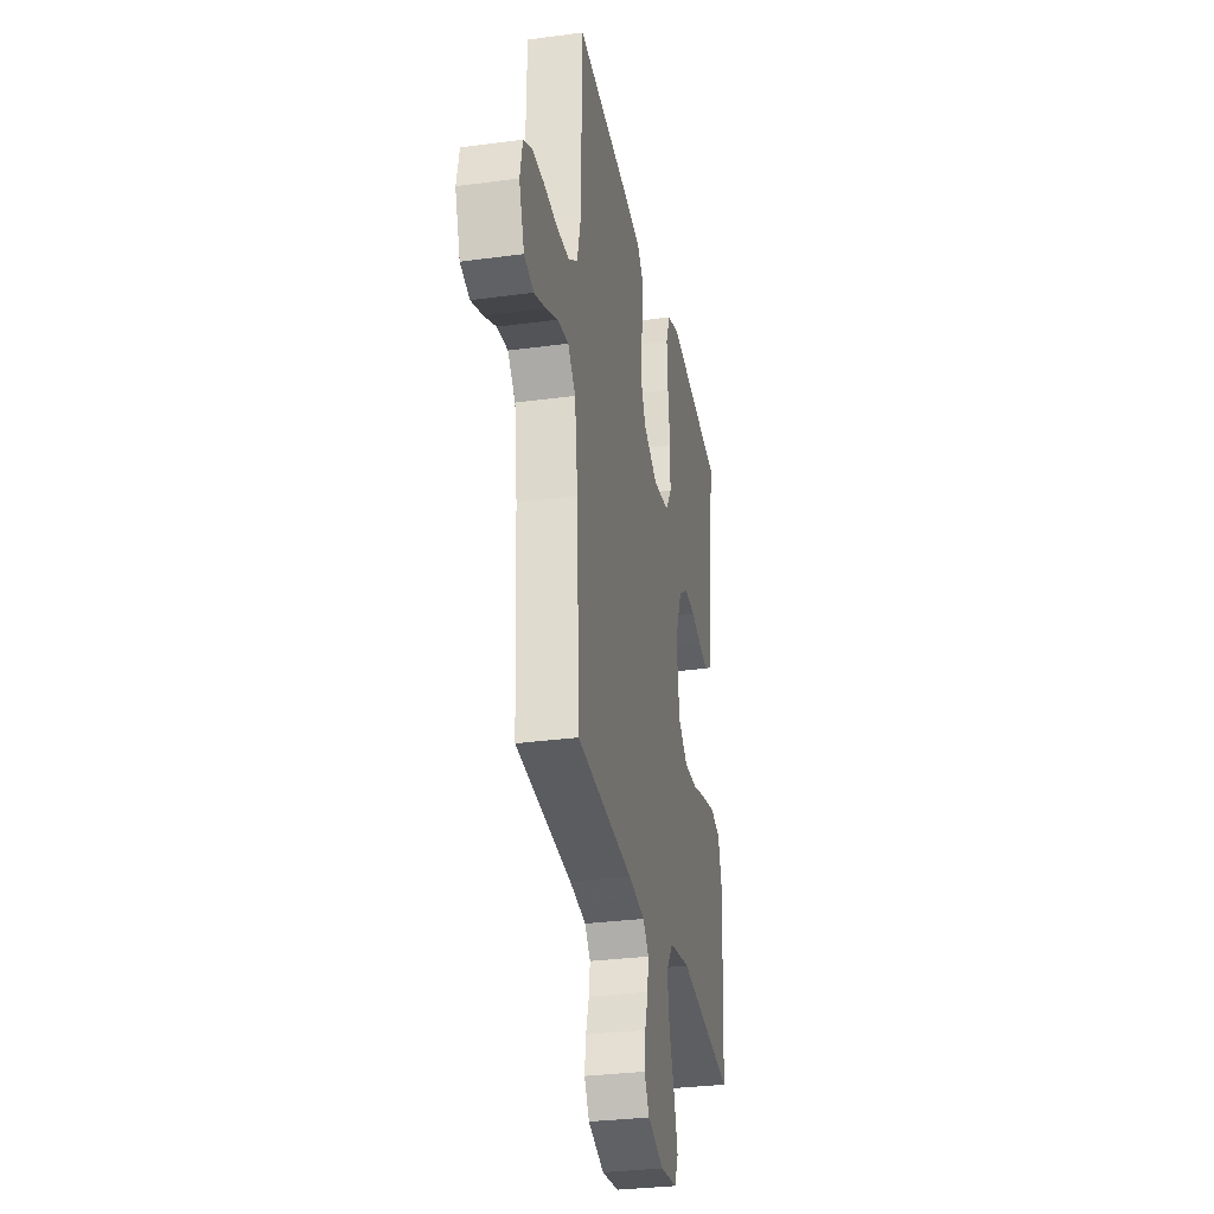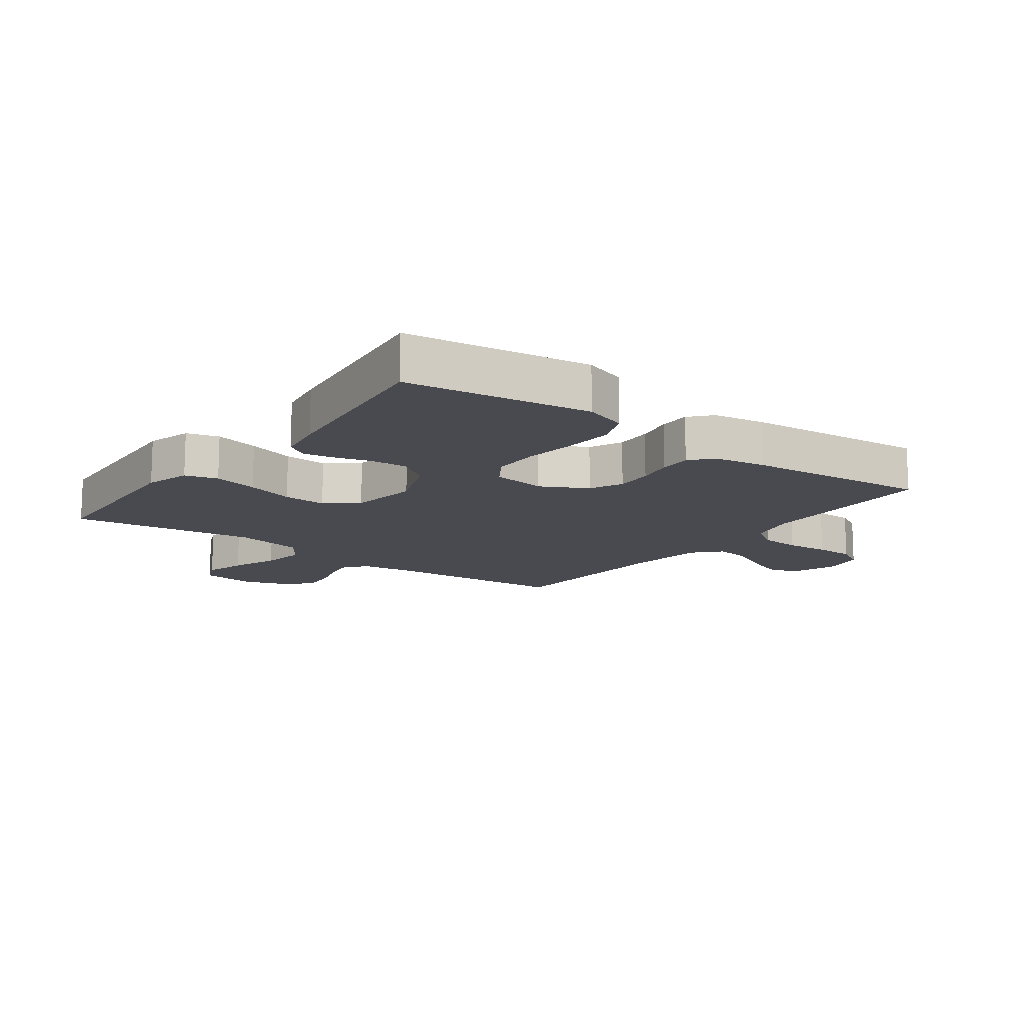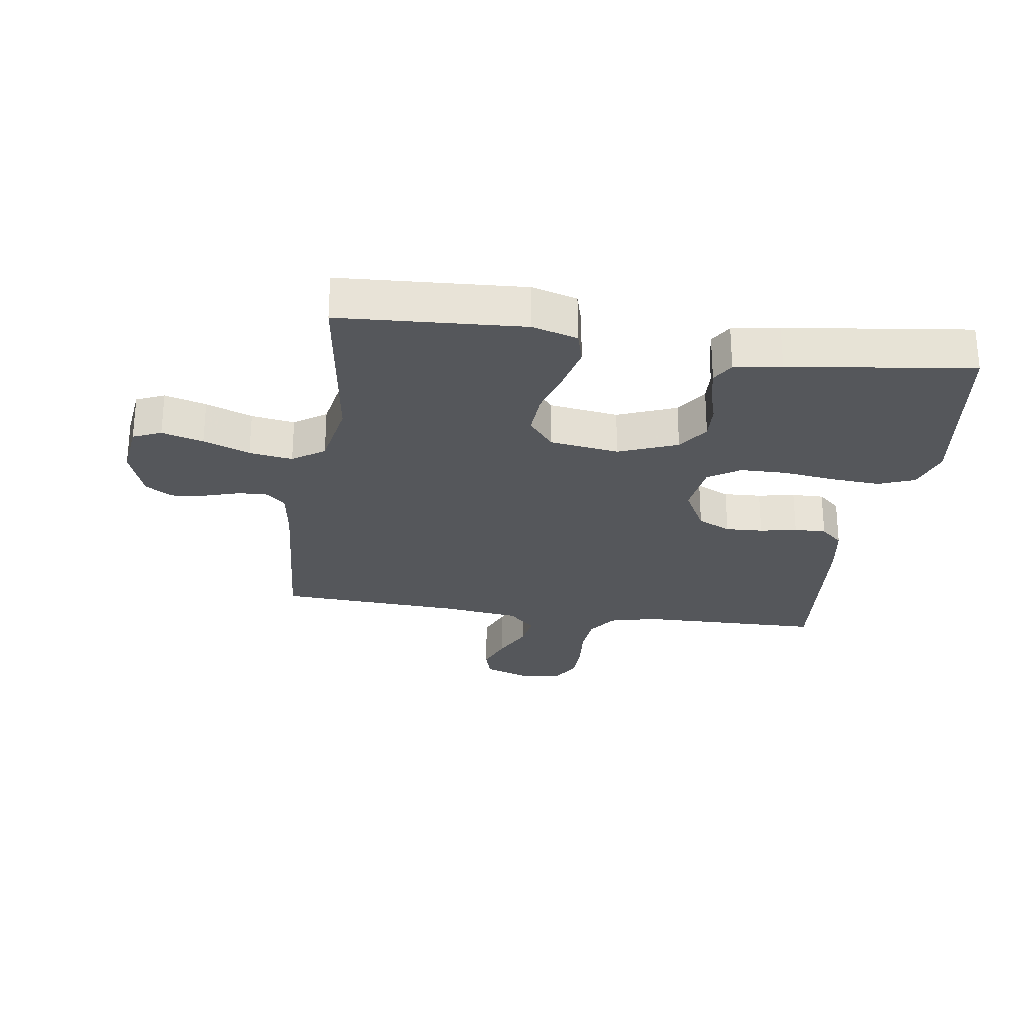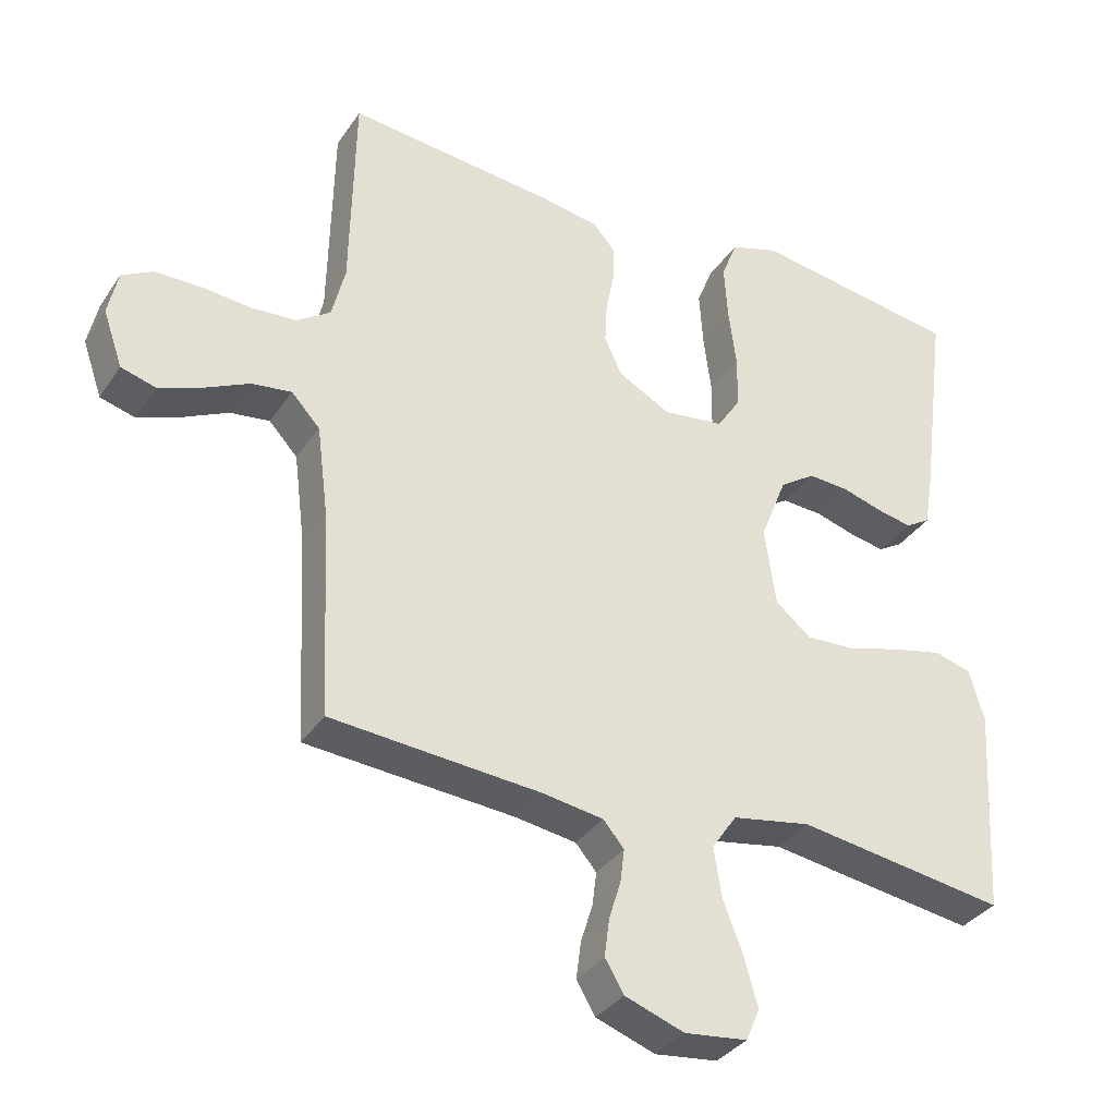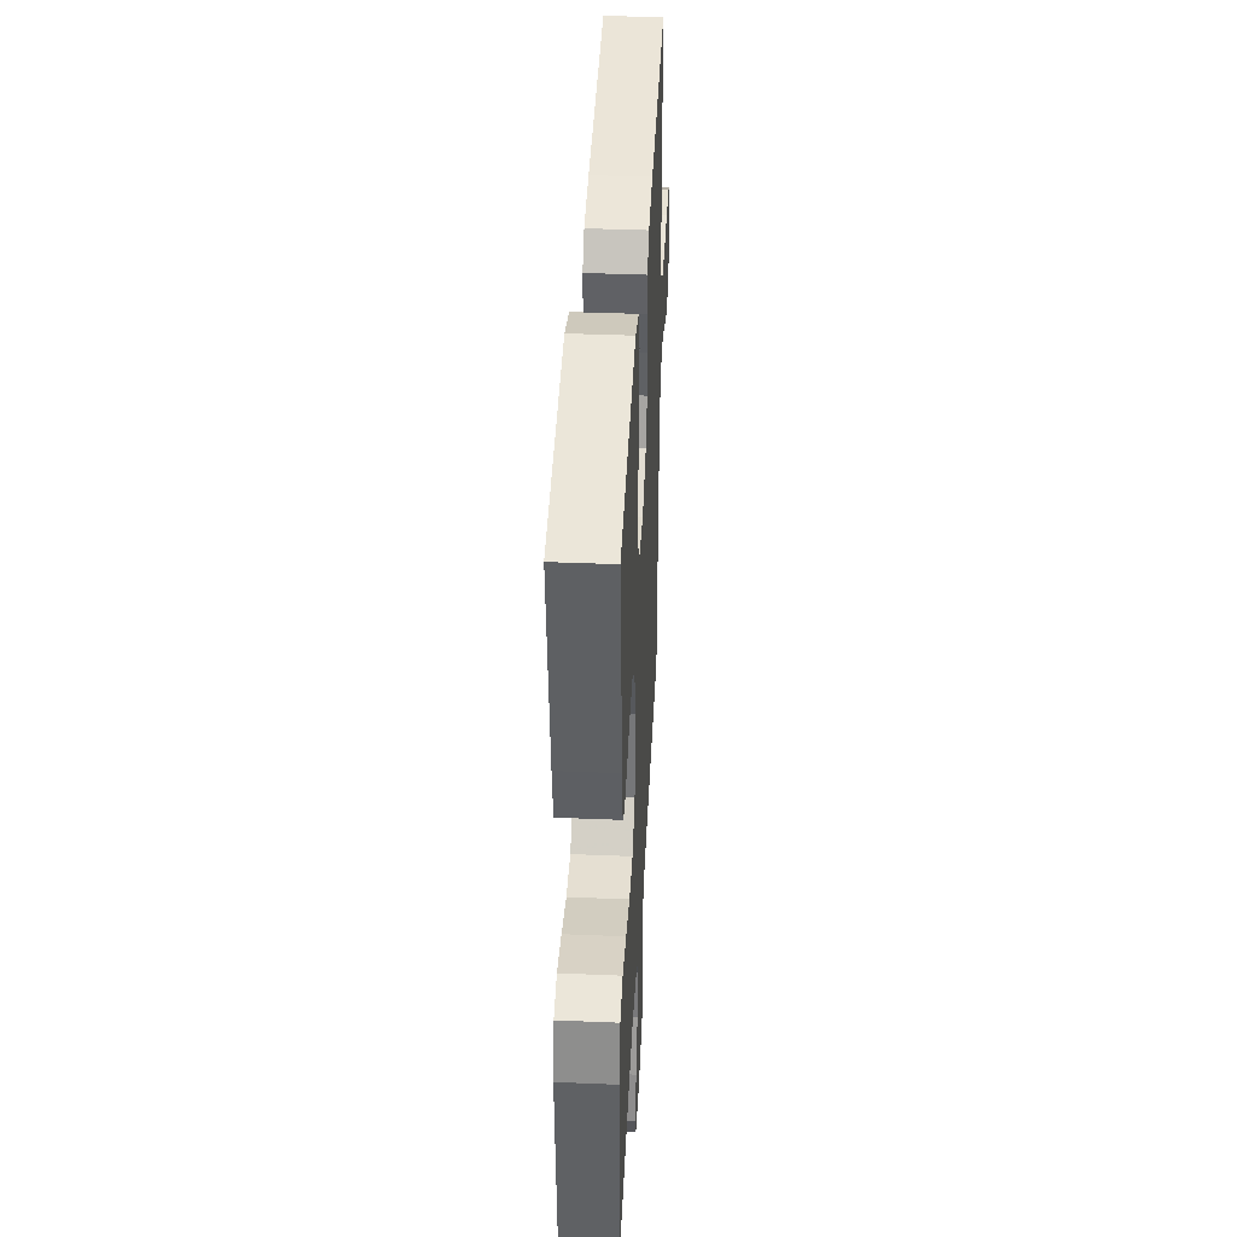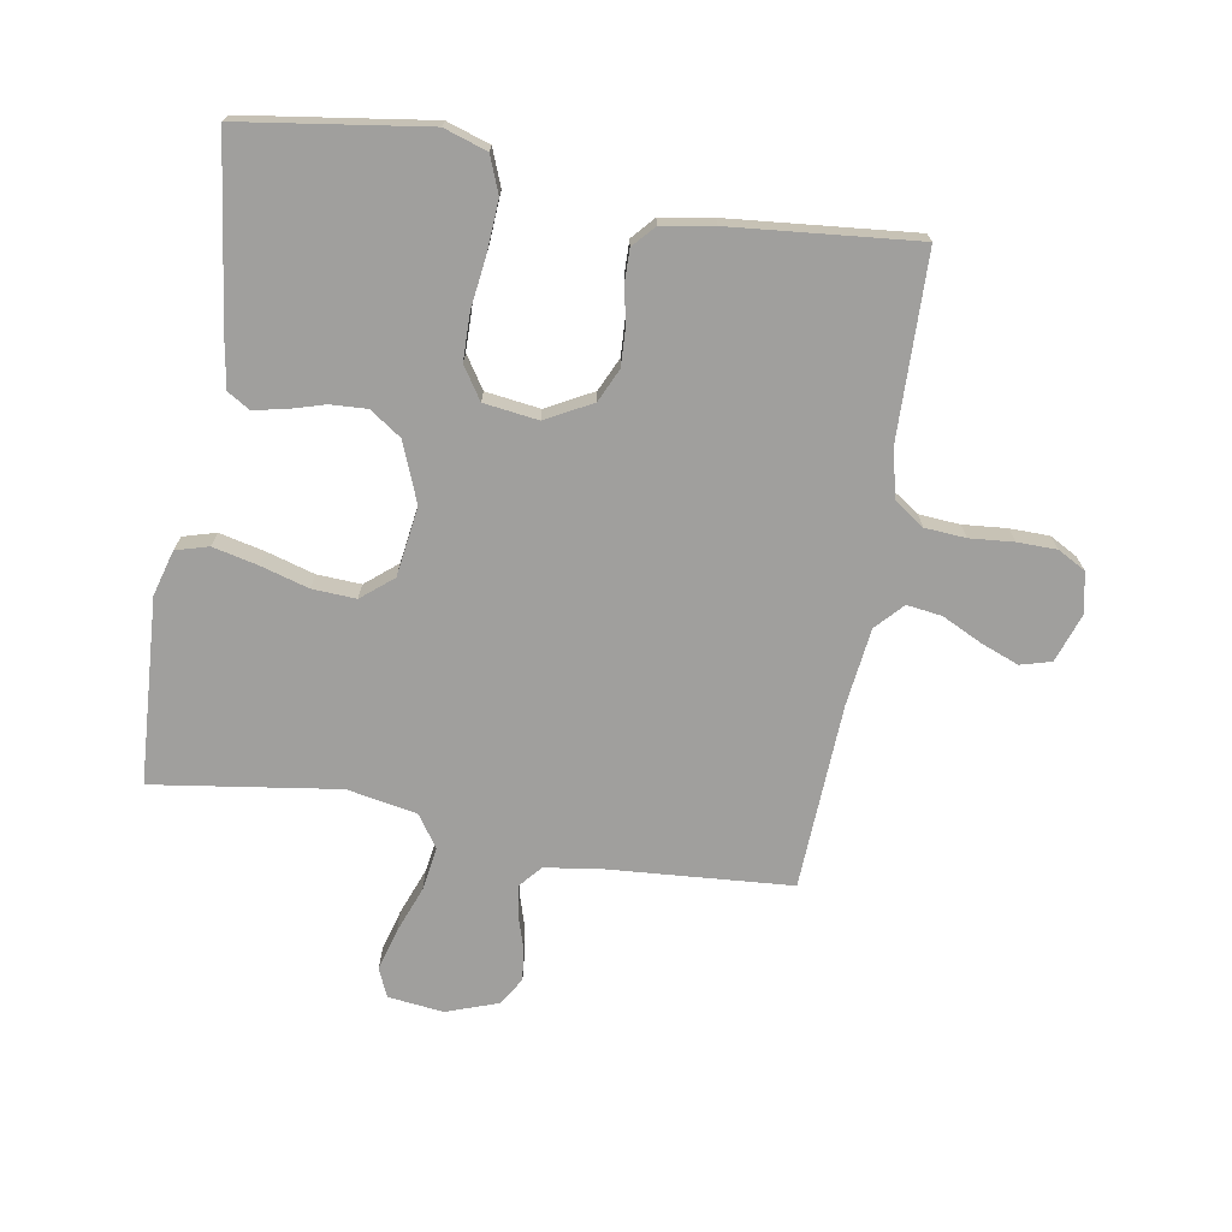
<metadata>
{"format":"obj","ext":"obj","renderer":"f3d","projection":"perspective","resolution":1024,"background":"white","views":[{"elev":-31.1,"azim":100.9,"up":"+Z"},{"elev":-13.6,"azim":-36.6,"up":"+Y"},{"elev":-26.8,"azim":-98.4,"up":"+Y"},{"elev":-34.8,"azim":150.7,"up":"+Z"},{"elev":40.6,"azim":-87.1,"up":"+Z"},{"elev":-71.4,"azim":-9.6,"up":"+Y"}]}
</metadata>
<code>
v -0.5 0.07 -0.5
v -0.518 0.07 -0.2
v -0.497 0.07 -0.126
v -0.444 0.07 -0.111
v -0.371 0.07 -0.128
v -0.293 0.07 -0.151
v -0.222 0.07 -0.155
v -0.171 0.07 -0.113
v -0.155 0.07 0
v -0.193 0.07 0.096
v -0.244 0.07 0.131
v -0.303 0.07 0.128
v -0.361 0.07 0.111
v -0.412 0.07 0.101
v -0.448 0.07 0.123
v -0.461 0.07 0.2
v -0.5 0.07 0.5
v -0.2 0.07 0.543
v -0.13 0.07 0.52
v -0.107 0.07 0.461
v -0.112 0.07 0.381
v -0.123 0.07 0.295
v -0.122 0.07 0.219
v -0.088 0.07 0.167
v 0 0.07 0.155
v 0.075 0.07 0.195
v 0.1 0.07 0.249
v 0.097 0.07 0.31
v 0.085 0.07 0.37
v 0.084 0.07 0.422
v 0.116 0.07 0.458
v 0.2 0.07 0.472
v 0.5 0.07 0.5
v 0.506 0.07 0.2
v 0.525 0.07 0.123
v 0.573 0.07 0.09
v 0.639 0.07 0.085
v 0.71 0.07 0.091
v 0.774 0.07 0.09
v 0.819 0.07 0.065
v 0.833 0.07 0
v 0.805 0.07 -0.08
v 0.755 0.07 -0.094
v 0.694 0.07 -0.07
v 0.629 0.07 -0.038
v 0.572 0.07 -0.03
v 0.531 0.07 -0.074
v 0.515 0.07 -0.2
v 0.5 0.07 -0.5
v 0.2 0.07 -0.522
v 0.112 0.07 -0.535
v 0.082 0.07 -0.57
v 0.088 0.07 -0.618
v 0.105 0.07 -0.673
v 0.112 0.07 -0.727
v 0.085 0.07 -0.772
v 0 0.07 -0.802
v -0.09 0.07 -0.791
v -0.11 0.07 -0.745
v -0.091 0.07 -0.677
v -0.062 0.07 -0.601
v -0.051 0.07 -0.53
v -0.087 0.07 -0.478
v -0.2 0.07 -0.457
v -0.5 0 -0.5
v -0.518 0 -0.2
v -0.497 0 -0.126
v -0.444 0 -0.111
v -0.371 0 -0.128
v -0.293 0 -0.151
v -0.222 0 -0.155
v -0.171 0 -0.113
v -0.155 0 0
v -0.193 0 0.096
v -0.244 0 0.131
v -0.303 0 0.128
v -0.361 0 0.111
v -0.412 0 0.101
v -0.448 0 0.123
v -0.461 0 0.2
v -0.5 0 0.5
v -0.2 0 0.543
v -0.13 0 0.52
v -0.107 0 0.461
v -0.112 0 0.381
v -0.123 0 0.295
v -0.122 0 0.219
v -0.088 0 0.167
v 0 0 0.155
v 0.075 0 0.195
v 0.1 0 0.249
v 0.097 0 0.31
v 0.085 0 0.37
v 0.084 0 0.422
v 0.116 0 0.458
v 0.2 0 0.472
v 0.5 0 0.5
v 0.506 0 0.2
v 0.525 0 0.123
v 0.573 0 0.09
v 0.639 0 0.085
v 0.71 0 0.091
v 0.774 0 0.09
v 0.819 0 0.065
v 0.833 0 0
v 0.805 0 -0.08
v 0.755 0 -0.094
v 0.694 0 -0.07
v 0.629 0 -0.038
v 0.572 0 -0.03
v 0.531 0 -0.074
v 0.515 0 -0.2
v 0.5 0 -0.5
v 0.2 0 -0.522
v 0.112 0 -0.535
v 0.082 0 -0.57
v 0.088 0 -0.618
v 0.105 0 -0.673
v 0.112 0 -0.727
v 0.085 0 -0.772
v 0 0 -0.802
v -0.09 0 -0.791
v -0.11 0 -0.745
v -0.091 0 -0.677
v -0.062 0 -0.601
v -0.051 0 -0.53
v -0.087 0 -0.478
v -0.2 0 -0.457
f 59 60 61
f 58 59 61
f 57 58 61
f 56 57 61
f 55 56 61
f 54 55 61
f 53 54 61
f 52 53 61 62
f 51 52 62 63
f 48 49 50
f 50 51 63
f 48 50 63
f 47 48 63
f 43 44 45
f 42 43 45
f 41 42 45
f 40 41 45
f 39 40 45
f 38 39 45
f 37 38 45
f 36 37 45 46
f 47 63 64
f 46 47 64
f 36 46 64
f 35 36 64
f 32 33 34
f 31 32 34
f 30 31 34
f 29 30 34
f 28 29 34
f 20 21 22
f 19 20 22
f 18 19 22
f 17 18 22
f 16 17 22
f 15 16 22
f 14 15 22
f 13 14 22
f 12 13 22
f 11 12 22 23
f 10 11 23 24
f 4 5 6
f 3 4 6
f 2 3 6
f 1 2 6
f 64 1 6
f 64 6 7
f 35 64 7 8
f 27 28 34 35
f 26 27 35
f 35 8 9
f 26 35 9
f 25 26 9
f 9 10 24 25
f 125 124 123
f 125 123 122
f 125 122 121
f 125 121 120
f 125 120 119
f 125 119 118
f 125 118 117
f 126 125 117 116
f 127 126 116 115
f 114 113 112
f 127 115 114
f 127 114 112
f 127 112 111
f 109 108 107
f 109 107 106
f 109 106 105
f 109 105 104
f 109 104 103
f 109 103 102
f 109 102 101
f 110 109 101 100
f 128 127 111
f 128 111 110
f 128 110 100
f 128 100 99
f 98 97 96
f 98 96 95
f 98 95 94
f 98 94 93
f 98 93 92
f 86 85 84
f 86 84 83
f 86 83 82
f 86 82 81
f 86 81 80
f 86 80 79
f 86 79 78
f 86 78 77
f 86 77 76
f 87 86 76 75
f 88 87 75 74
f 70 69 68
f 70 68 67
f 70 67 66
f 70 66 65
f 70 65 128
f 71 70 128
f 72 71 128 99
f 99 98 92 91
f 99 91 90
f 73 72 99
f 73 99 90
f 73 90 89
f 89 88 74 73
f 1 65 66 2
f 2 66 67 3
f 3 67 68 4
f 4 68 69 5
f 5 69 70 6
f 6 70 71 7
f 7 71 72 8
f 8 72 73 9
f 9 73 74 10
f 10 74 75 11
f 11 75 76 12
f 12 76 77 13
f 13 77 78 14
f 14 78 79 15
f 15 79 80 16
f 16 80 81 17
f 17 81 82 18
f 18 82 83 19
f 19 83 84 20
f 20 84 85 21
f 21 85 86 22
f 22 86 87 23
f 23 87 88 24
f 24 88 89 25
f 25 89 90 26
f 26 90 91 27
f 27 91 92 28
f 28 92 93 29
f 29 93 94 30
f 30 94 95 31
f 31 95 96 32
f 32 96 97 33
f 33 97 98 34
f 34 98 99 35
f 35 99 100 36
f 36 100 101 37
f 37 101 102 38
f 38 102 103 39
f 39 103 104 40
f 40 104 105 41
f 41 105 106 42
f 42 106 107 43
f 43 107 108 44
f 44 108 109 45
f 45 109 110 46
f 46 110 111 47
f 47 111 112 48
f 48 112 113 49
f 49 113 114 50
f 50 114 115 51
f 51 115 116 52
f 52 116 117 53
f 53 117 118 54
f 54 118 119 55
f 55 119 120 56
f 56 120 121 57
f 57 121 122 58
f 58 122 123 59
f 59 123 124 60
f 60 124 125 61
f 61 125 126 62
f 62 126 127 63
f 63 127 128 64
f 64 128 65 1

</code>
